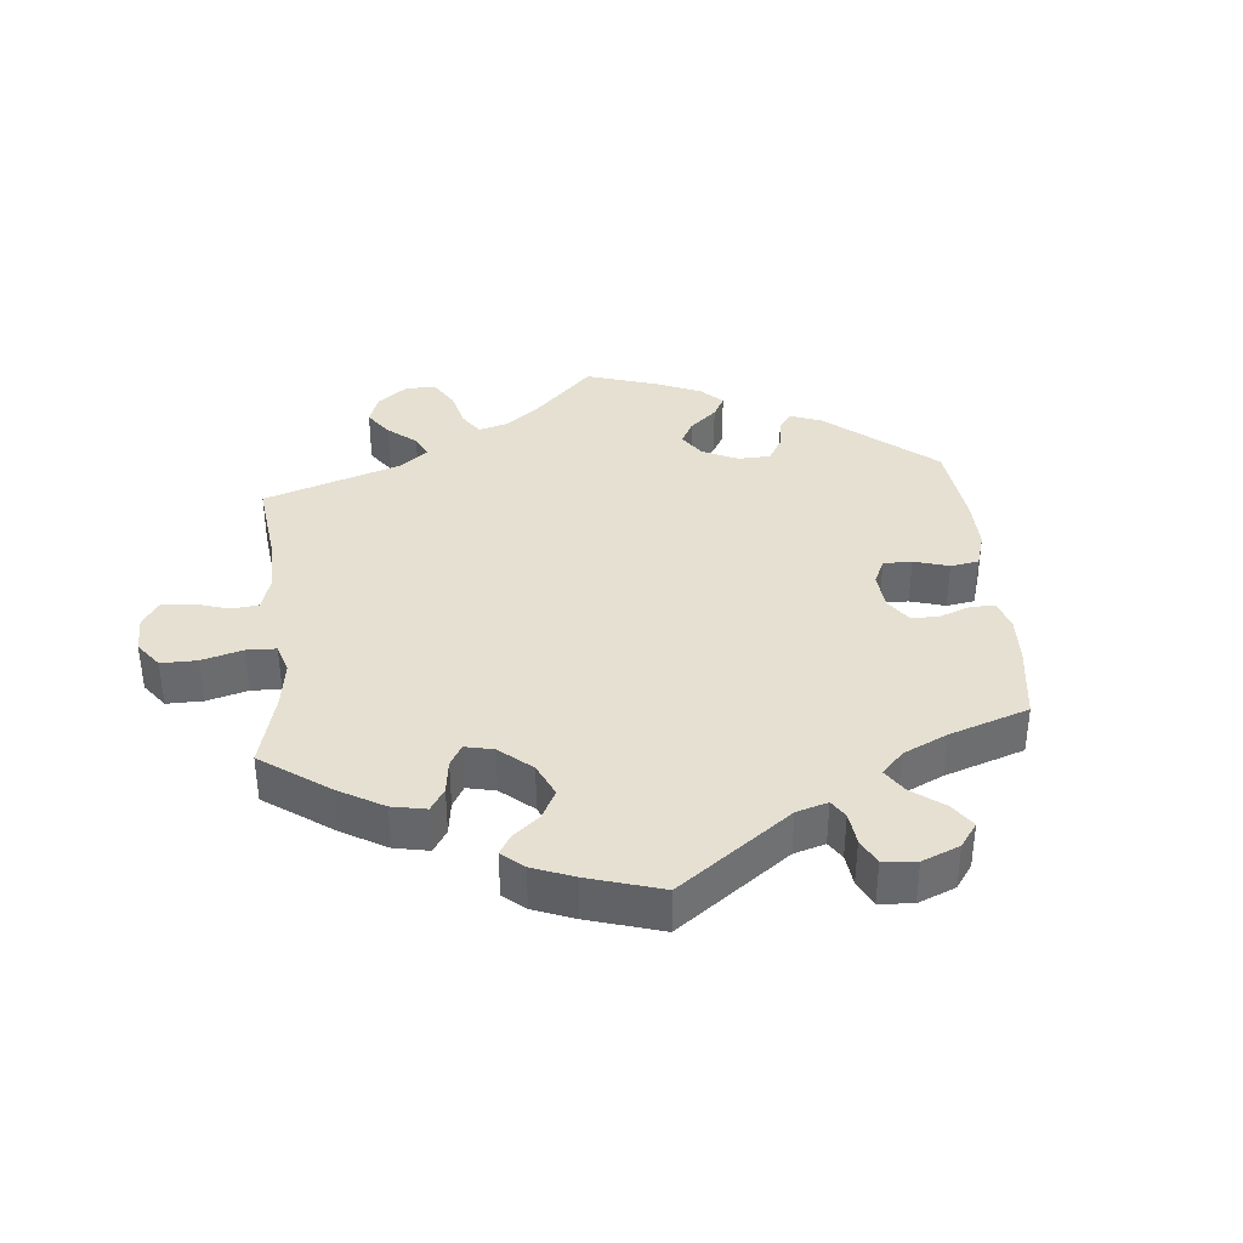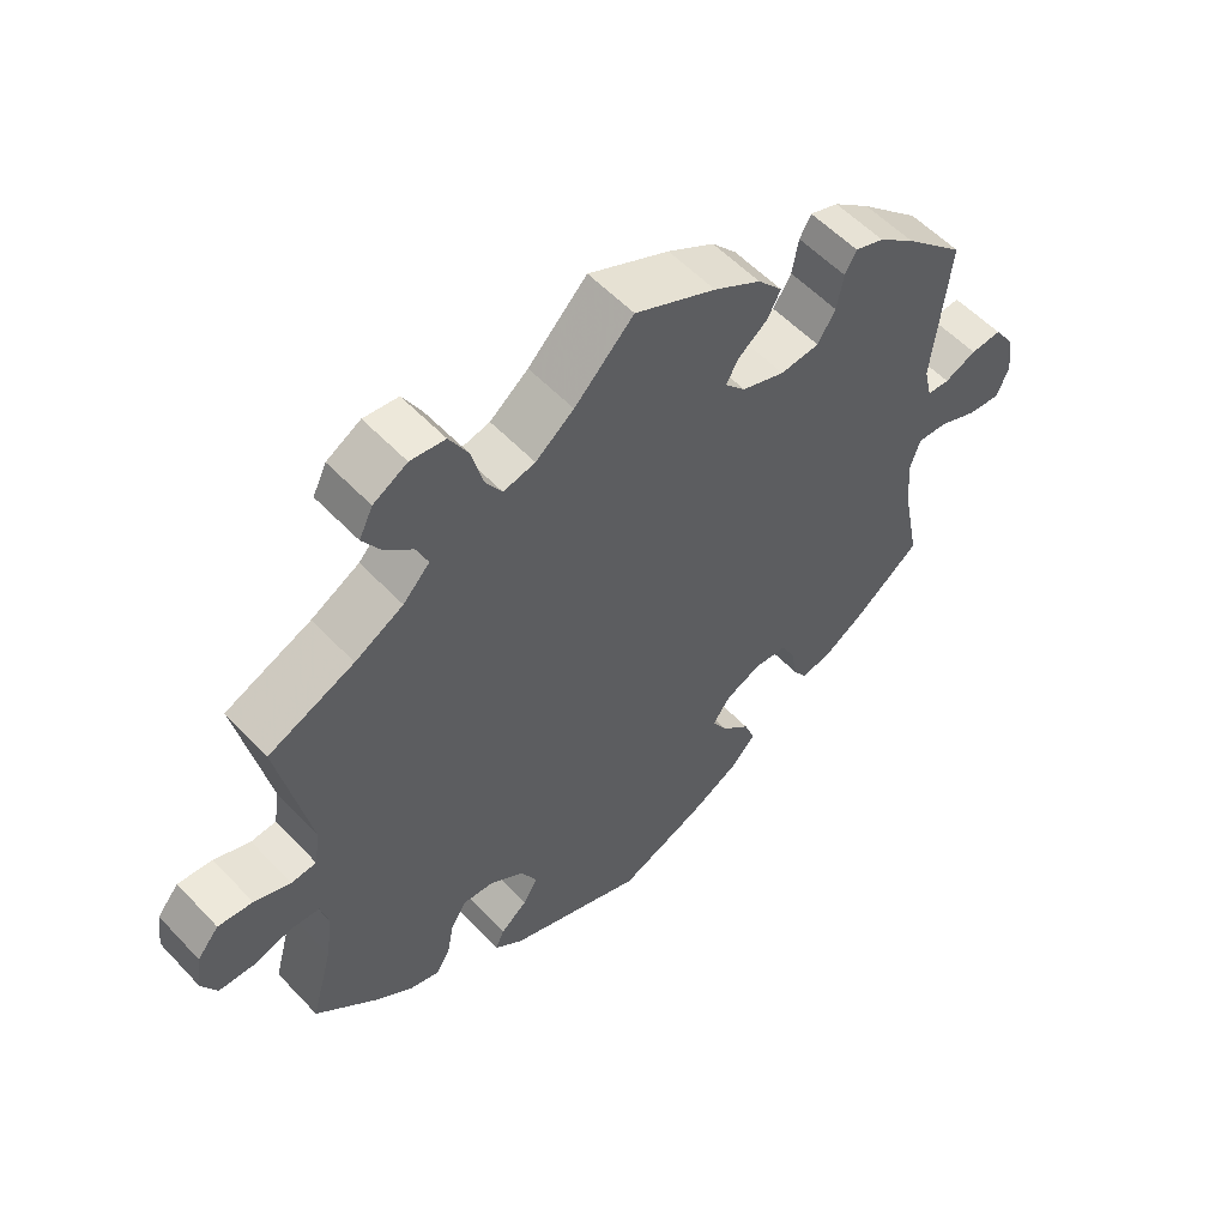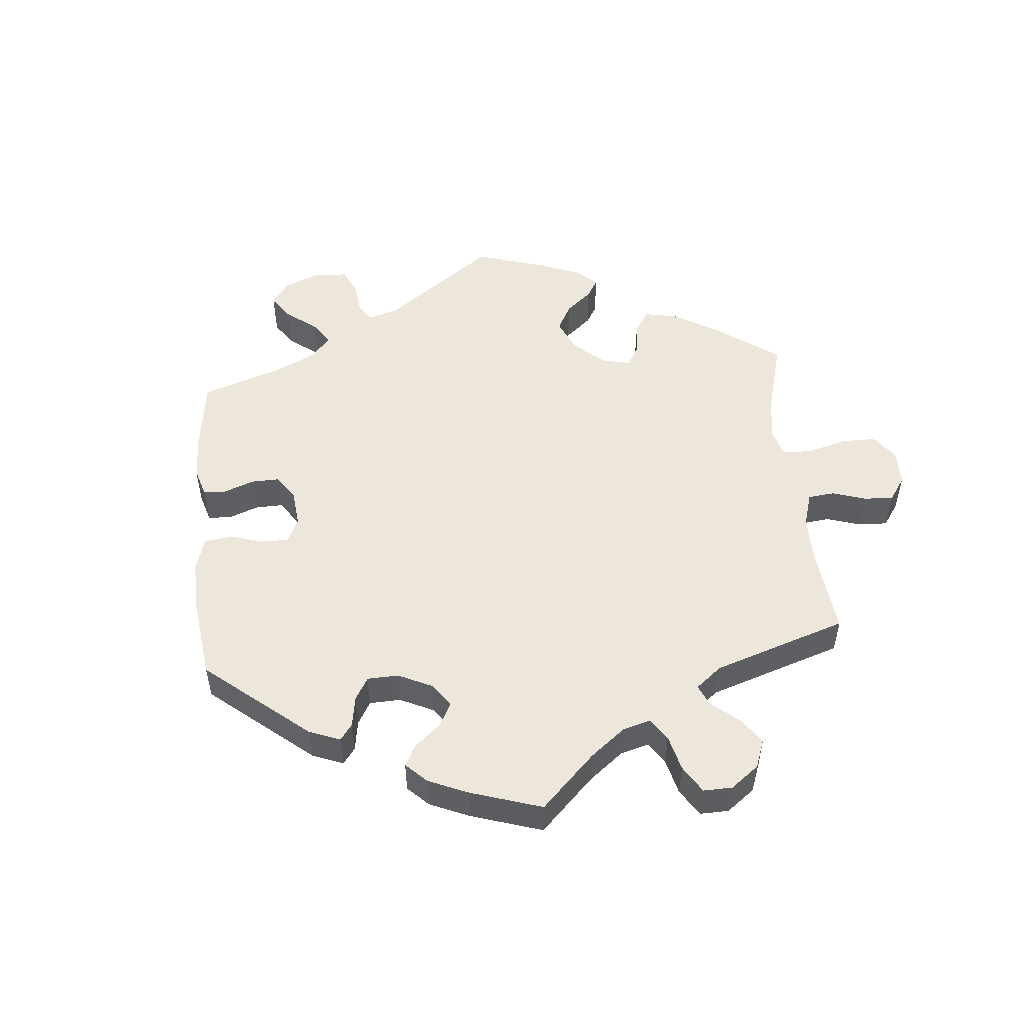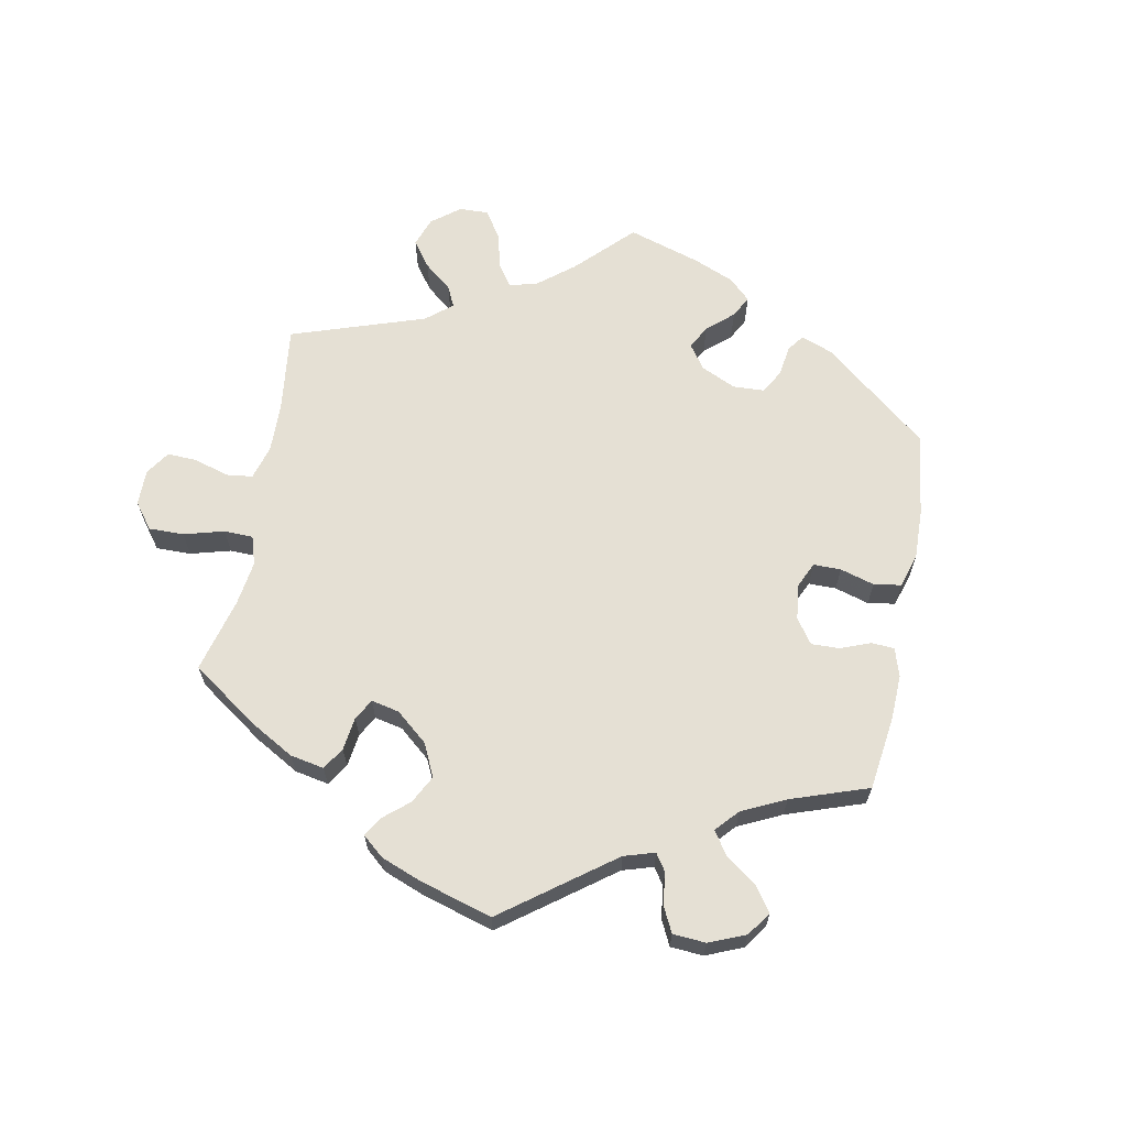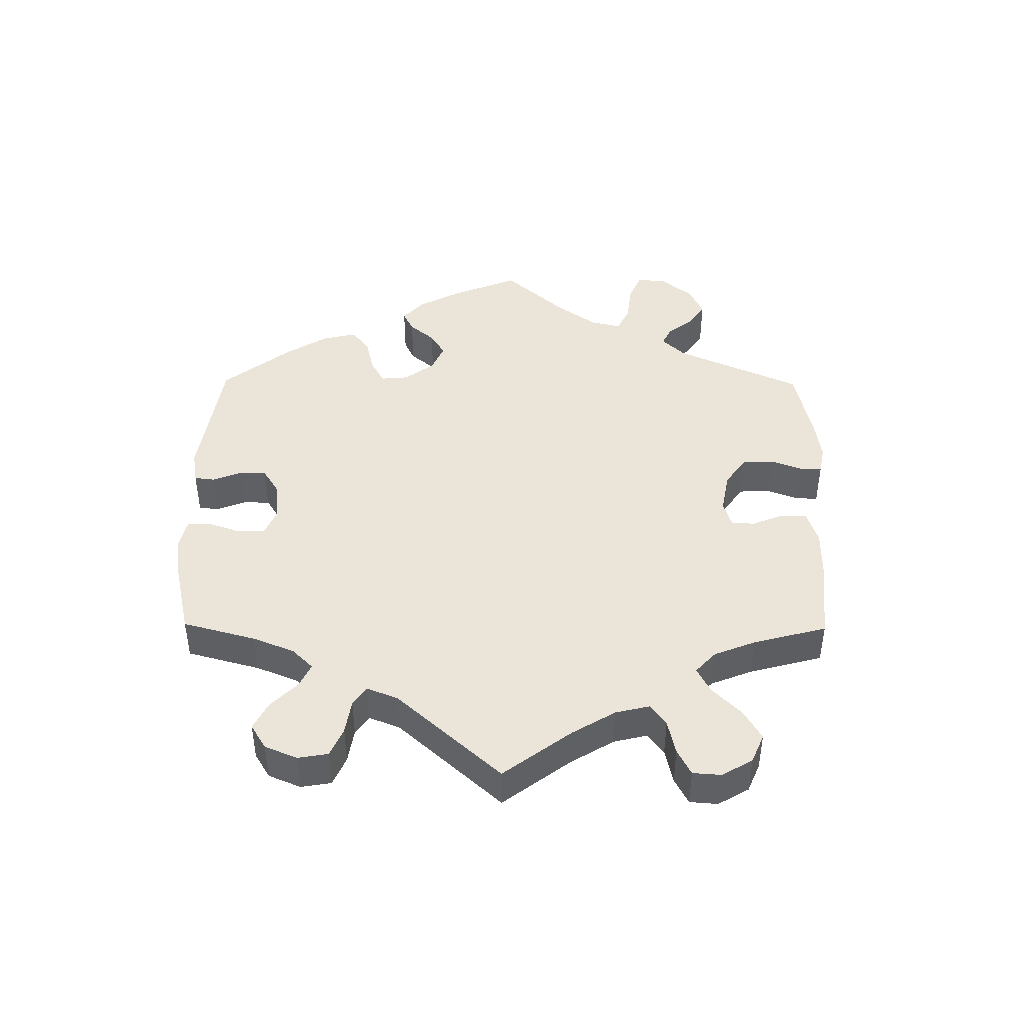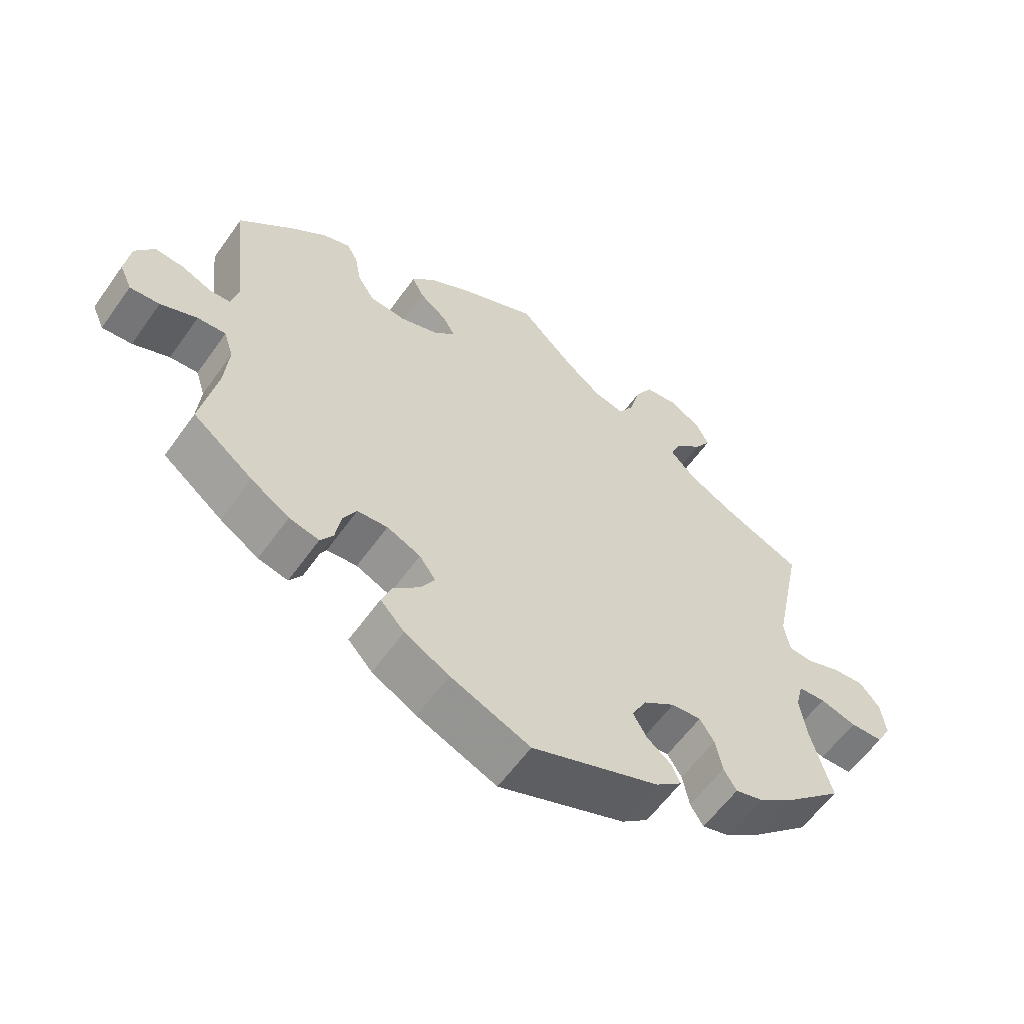
<metadata>
{"format":"obj","ext":"obj","renderer":"f3d","projection":"perspective","resolution":1024,"background":"white","views":[{"elev":37.6,"azim":54.4,"up":"+Y"},{"elev":55.7,"azim":-42.4,"up":"+Z"},{"elev":52.0,"azim":-125.1,"up":"+Y"},{"elev":65.3,"azim":70.7,"up":"+Y"},{"elev":44.9,"azim":-59.4,"up":"+Y"},{"elev":-59.2,"azim":144.8,"up":"+Z"}]}
</metadata>
<code>
v -0.471 0.07 -0.177
v -0.461 0.07 -0.11
v -0.472 0.07 -0.067
v -0.512 0.07 -0.064
v -0.566 0.07 -0.079
v -0.615 0.07 -0.077
v -0.636 0.07 -0.038
v -0.629 0.07 0.015
v -0.599 0.07 0.051
v -0.551 0.07 0.046
v -0.501 0.07 0.027
v -0.466 0.07 0.03
v -0.458 0.07 0.08
v -0.501 0.07 0.289
v -0.382 0.07 0.34
v -0.315 0.07 0.377
v -0.278 0.07 0.416
v -0.294 0.07 0.453
v -0.334 0.07 0.49
v -0.358 0.07 0.528
v -0.339 0.07 0.567
v -0.292 0.07 0.594
v -0.244 0.07 0.588
v -0.218 0.07 0.542
v -0.202 0.07 0.481
v -0.179 0.07 0.444
v -0.135 0.07 0.454
v -0.082 0.07 0.496
v 0 0.07 0.578
v 0.112 0.07 0.526
v 0.177 0.07 0.488
v 0.211 0.07 0.449
v 0.193 0.07 0.414
v 0.153 0.07 0.383
v 0.135 0.07 0.352
v 0.164 0.07 0.32
v 0.223 0.07 0.299
v 0.277 0.07 0.304
v 0.302 0.07 0.344
v 0.311 0.07 0.394
v 0.327 0.07 0.423
v 0.367 0.07 0.409
v 0.418 0.07 0.368
v 0.501 0.07 0.29
v 0.478 0.07 0.086
v 0.489 0.07 0.039
v 0.52 0.07 0.037
v 0.564 0.07 0.056
v 0.607 0.07 0.059
v 0.635 0.07 0.018
v 0.643 0.07 -0.041
v 0.625 0.07 -0.081
v 0.581 0.07 -0.077
v 0.527 0.07 -0.054
v 0.485 0.07 -0.051
v 0.471 0.07 -0.095
v 0.477 0.07 -0.167
v 0.501 0.07 -0.288
v 0.412 0.07 -0.357
v 0.355 0.07 -0.393
v 0.311 0.07 -0.403
v 0.292 0.07 -0.374
v 0.284 0.07 -0.326
v 0.264 0.07 -0.289
v 0.219 0.07 -0.285
v 0.169 0.07 -0.307
v 0.145 0.07 -0.341
v 0.166 0.07 -0.377
v 0.205 0.07 -0.414
v 0.22 0.07 -0.453
v 0.184 0.07 -0.492
v 0.118 0.07 -0.528
v 0 0.07 -0.577
v -0.189 0.07 -0.505
v -0.228 0.07 -0.473
v -0.216 0.07 -0.445
v -0.179 0.07 -0.415
v -0.159 0.07 -0.38
v -0.181 0.07 -0.338
v -0.228 0.07 -0.305
v -0.272 0.07 -0.301
v -0.293 0.07 -0.335
v -0.303 0.07 -0.386
v -0.322 0.07 -0.417
v -0.364 0.07 -0.405
v -0.417 0.07 -0.365
v -0.501 0.07 -0.288
v -0.471 0 -0.177
v -0.461 0 -0.11
v -0.472 0 -0.067
v -0.512 0 -0.064
v -0.566 0 -0.079
v -0.615 0 -0.077
v -0.636 0 -0.038
v -0.629 0 0.015
v -0.599 0 0.051
v -0.551 0 0.046
v -0.501 0 0.027
v -0.466 0 0.03
v -0.458 0 0.08
v -0.501 0 0.289
v -0.382 0 0.34
v -0.315 0 0.377
v -0.278 0 0.416
v -0.294 0 0.453
v -0.334 0 0.49
v -0.358 0 0.528
v -0.339 0 0.567
v -0.292 0 0.594
v -0.244 0 0.588
v -0.218 0 0.542
v -0.202 0 0.481
v -0.179 0 0.444
v -0.135 0 0.454
v -0.082 0 0.496
v 0 0 0.578
v 0.112 0 0.526
v 0.177 0 0.488
v 0.211 0 0.449
v 0.193 0 0.414
v 0.153 0 0.383
v 0.135 0 0.352
v 0.164 0 0.32
v 0.223 0 0.299
v 0.277 0 0.304
v 0.302 0 0.344
v 0.311 0 0.394
v 0.327 0 0.423
v 0.367 0 0.409
v 0.418 0 0.368
v 0.501 0 0.29
v 0.478 0 0.086
v 0.489 0 0.039
v 0.52 0 0.037
v 0.564 0 0.056
v 0.607 0 0.059
v 0.635 0 0.018
v 0.643 0 -0.041
v 0.625 0 -0.081
v 0.581 0 -0.077
v 0.527 0 -0.054
v 0.485 0 -0.051
v 0.471 0 -0.095
v 0.477 0 -0.167
v 0.501 0 -0.288
v 0.412 0 -0.357
v 0.355 0 -0.393
v 0.311 0 -0.403
v 0.292 0 -0.374
v 0.284 0 -0.326
v 0.264 0 -0.289
v 0.219 0 -0.285
v 0.169 0 -0.307
v 0.145 0 -0.341
v 0.166 0 -0.377
v 0.205 0 -0.414
v 0.22 0 -0.453
v 0.184 0 -0.492
v 0.118 0 -0.528
v 0 0 -0.577
v -0.189 0 -0.505
v -0.228 0 -0.473
v -0.216 0 -0.445
v -0.179 0 -0.415
v -0.159 0 -0.38
v -0.181 0 -0.338
v -0.228 0 -0.305
v -0.272 0 -0.301
v -0.293 0 -0.335
v -0.303 0 -0.386
v -0.322 0 -0.417
v -0.364 0 -0.405
v -0.417 0 -0.365
v -0.501 0 -0.288
f 86 87 1
f 85 86 1 2
f 82 83 84 85
f 81 82 85 2
f 80 81 2 3
f 79 80 3
f 74 75 76 77
f 74 77 78
f 73 74 78
f 72 73 78 79
f 68 69 70 71
f 67 68 71 72
f 60 61 62 63
f 60 63 64
f 57 58 59 60
f 56 57 60 64
f 55 56 64 65
f 51 52 53 54
f 51 54 55
f 50 51 55
f 47 48 49 50
f 46 47 50 55
f 45 46 55 65
f 39 40 41 42
f 38 39 42 43
f 31 32 33 34
f 31 34 35
f 28 29 30 31
f 27 28 31 35
f 26 27 35 36
f 22 23 24 25
f 22 25 26
f 21 22 26
f 18 19 20 21
f 17 18 21 26
f 16 17 26 36
f 13 14 15
f 12 13 15 16
f 8 9 10 11
f 8 11 12
f 7 8 12
f 4 5 6 7
f 3 4 7 12
f 67 72 79 3
f 44 45 65 66
f 38 43 44 66
f 37 38 66 67
f 16 36 37 67
f 3 12 16 67
f 88 174 173
f 89 88 173 172
f 172 171 170 169
f 89 172 169 168
f 90 89 168 167
f 90 167 166
f 164 163 162 161
f 165 164 161
f 165 161 160
f 166 165 160 159
f 158 157 156 155
f 159 158 155 154
f 150 149 148 147
f 151 150 147
f 147 146 145 144
f 151 147 144 143
f 152 151 143 142
f 141 140 139 138
f 142 141 138
f 142 138 137
f 137 136 135 134
f 142 137 134 133
f 152 142 133 132
f 129 128 127 126
f 130 129 126 125
f 121 120 119 118
f 122 121 118
f 118 117 116 115
f 122 118 115 114
f 123 122 114 113
f 112 111 110 109
f 113 112 109
f 113 109 108
f 108 107 106 105
f 113 108 105 104
f 123 113 104 103
f 102 101 100
f 103 102 100 99
f 98 97 96 95
f 99 98 95
f 99 95 94
f 94 93 92 91
f 99 94 91 90
f 90 166 159 154
f 153 152 132 131
f 153 131 130 125
f 154 153 125 124
f 154 124 123 103
f 154 103 99 90
f 1 88 89 2
f 2 89 90 3
f 3 90 91 4
f 4 91 92 5
f 5 92 93 6
f 6 93 94 7
f 7 94 95 8
f 8 95 96 9
f 9 96 97 10
f 10 97 98 11
f 11 98 99 12
f 12 99 100 13
f 13 100 101 14
f 14 101 102 15
f 15 102 103 16
f 16 103 104 17
f 17 104 105 18
f 18 105 106 19
f 19 106 107 20
f 20 107 108 21
f 21 108 109 22
f 22 109 110 23
f 23 110 111 24
f 24 111 112 25
f 25 112 113 26
f 26 113 114 27
f 27 114 115 28
f 28 115 116 29
f 29 116 117 30
f 30 117 118 31
f 31 118 119 32
f 32 119 120 33
f 33 120 121 34
f 34 121 122 35
f 35 122 123 36
f 36 123 124 37
f 37 124 125 38
f 38 125 126 39
f 39 126 127 40
f 40 127 128 41
f 41 128 129 42
f 42 129 130 43
f 43 130 131 44
f 44 131 132 45
f 45 132 133 46
f 46 133 134 47
f 47 134 135 48
f 48 135 136 49
f 49 136 137 50
f 50 137 138 51
f 51 138 139 52
f 52 139 140 53
f 53 140 141 54
f 54 141 142 55
f 55 142 143 56
f 56 143 144 57
f 57 144 145 58
f 58 145 146 59
f 59 146 147 60
f 60 147 148 61
f 61 148 149 62
f 62 149 150 63
f 63 150 151 64
f 64 151 152 65
f 65 152 153 66
f 66 153 154 67
f 67 154 155 68
f 68 155 156 69
f 69 156 157 70
f 70 157 158 71
f 71 158 159 72
f 72 159 160 73
f 73 160 161 74
f 74 161 162 75
f 75 162 163 76
f 76 163 164 77
f 77 164 165 78
f 78 165 166 79
f 79 166 167 80
f 80 167 168 81
f 81 168 169 82
f 82 169 170 83
f 83 170 171 84
f 84 171 172 85
f 85 172 173 86
f 86 173 174 87
f 87 174 88 1

</code>
